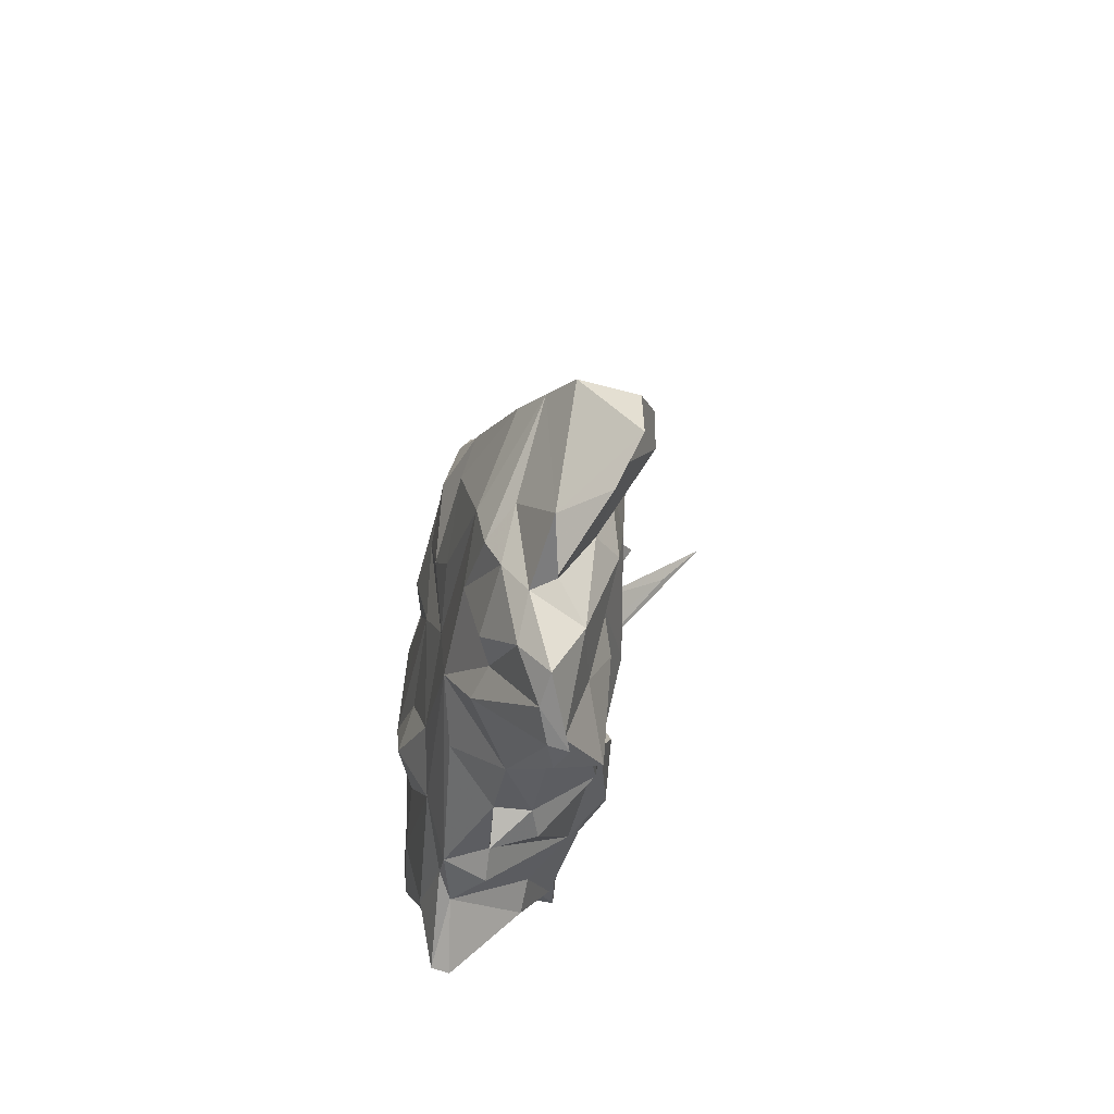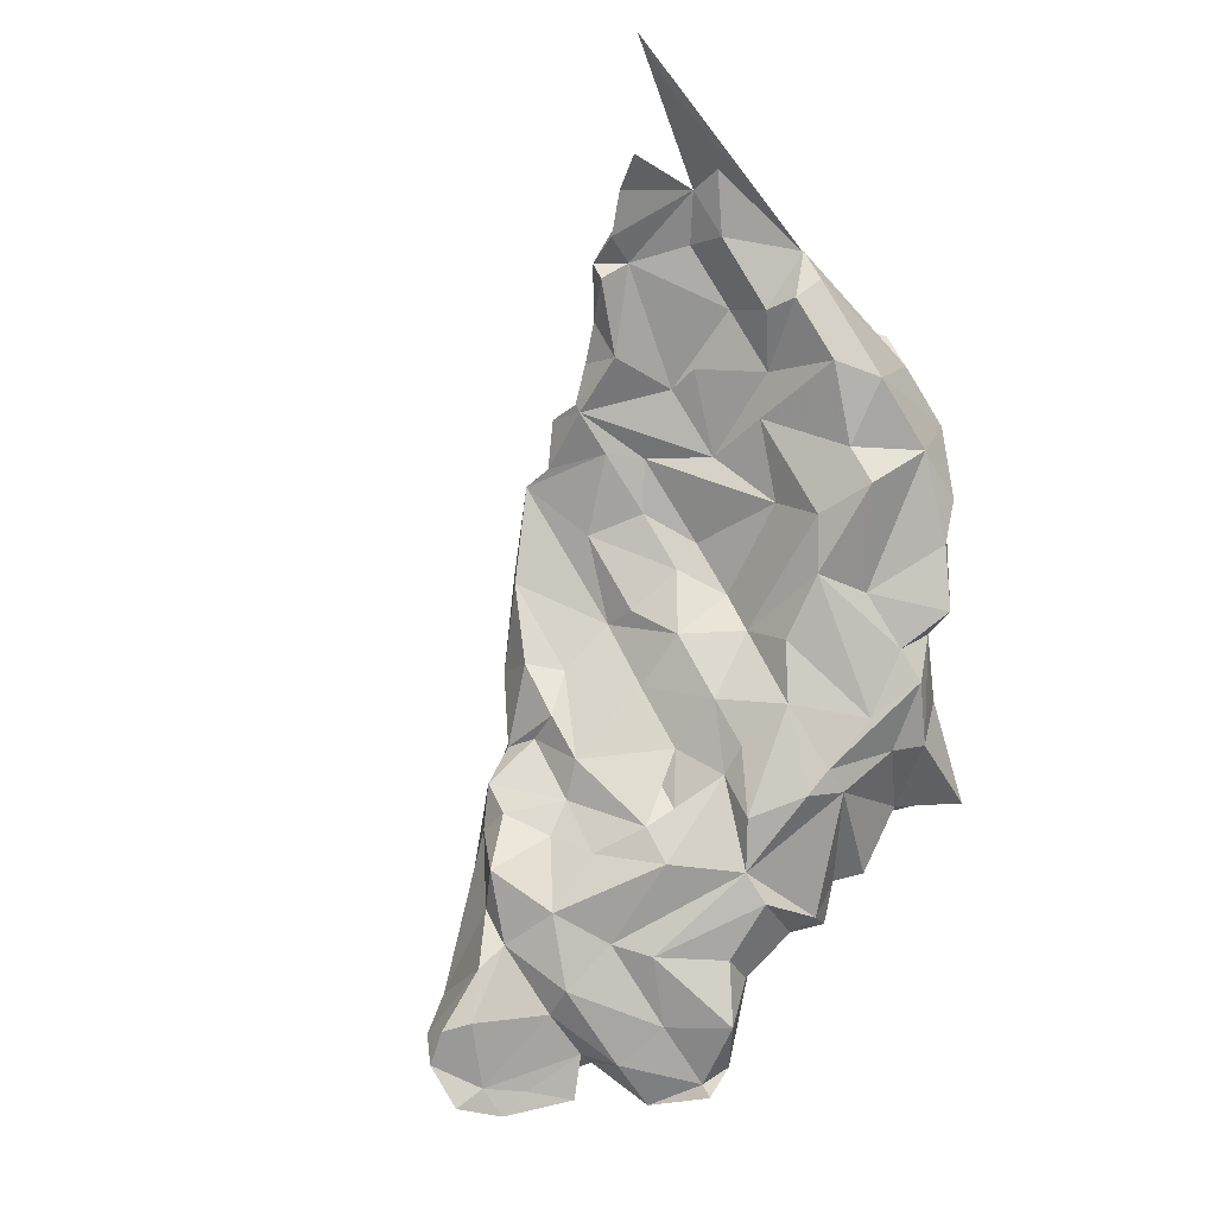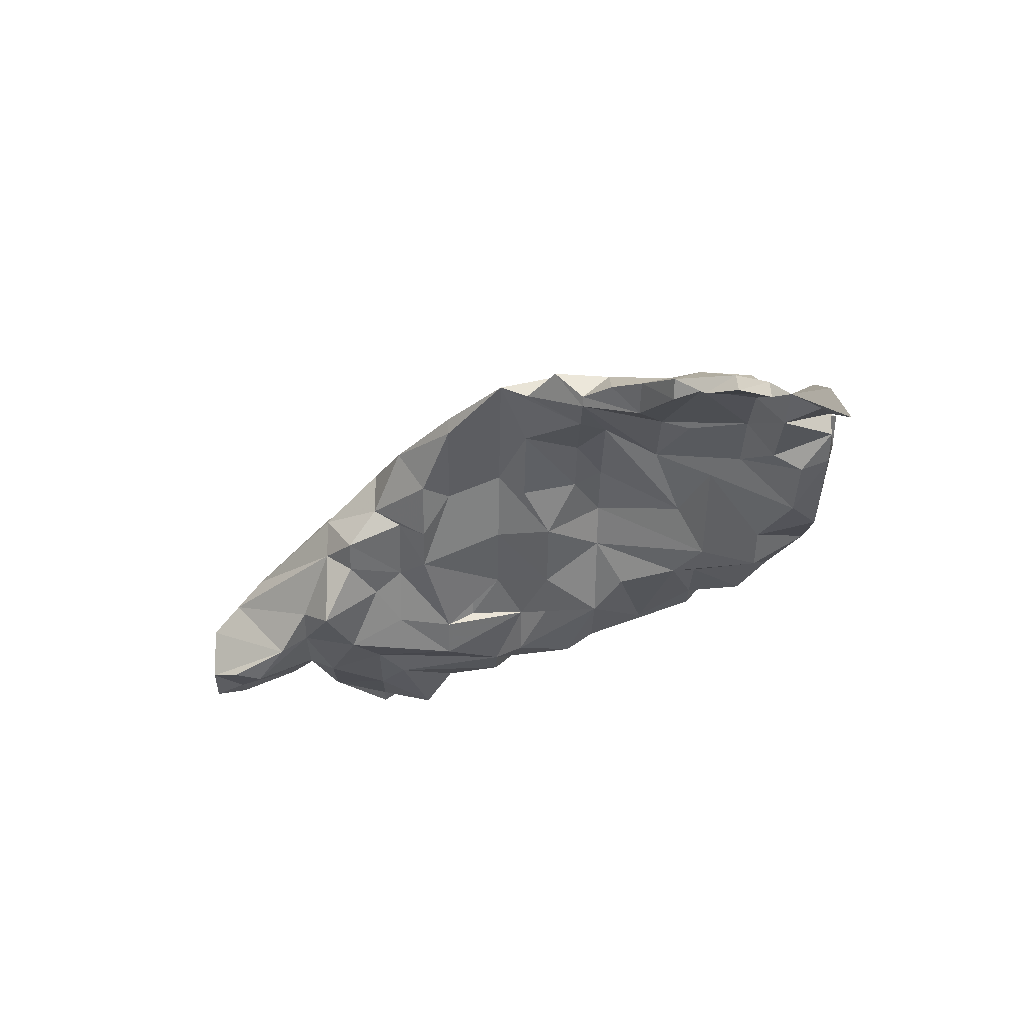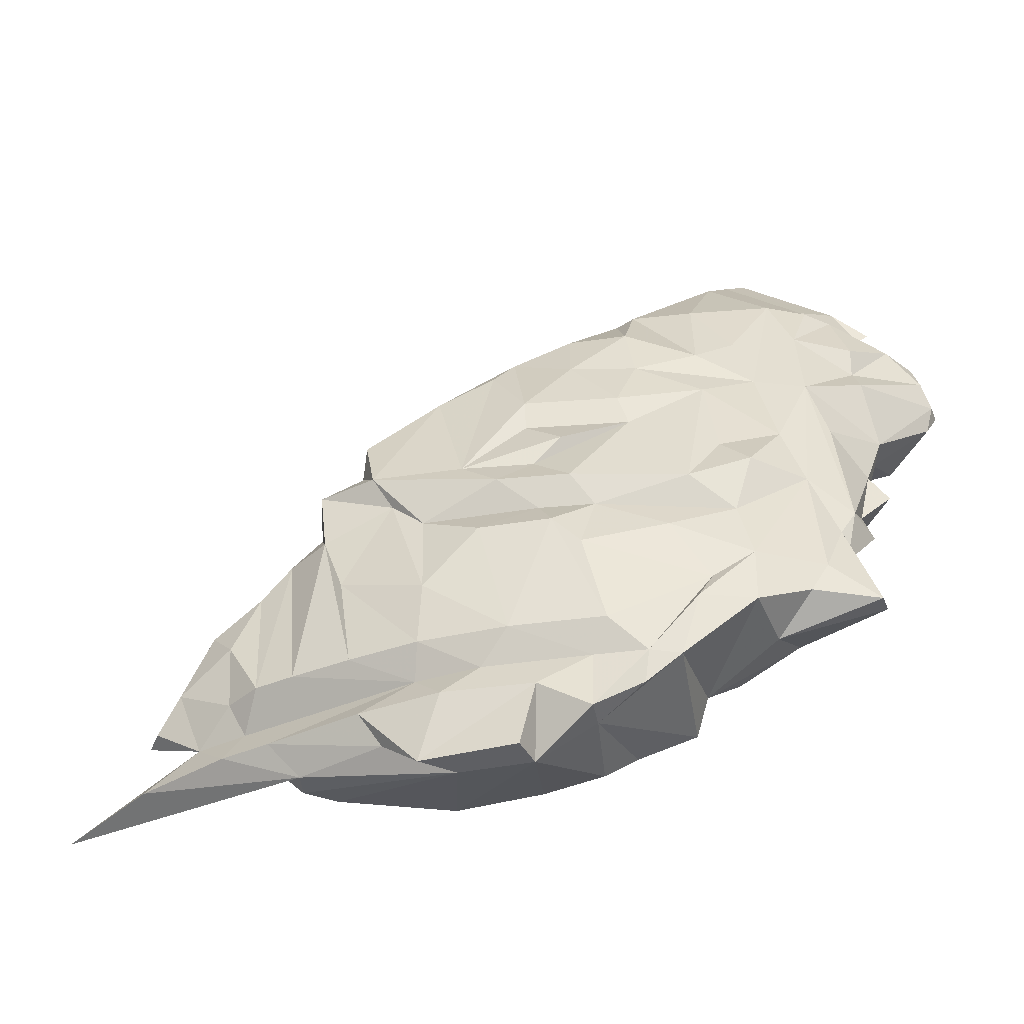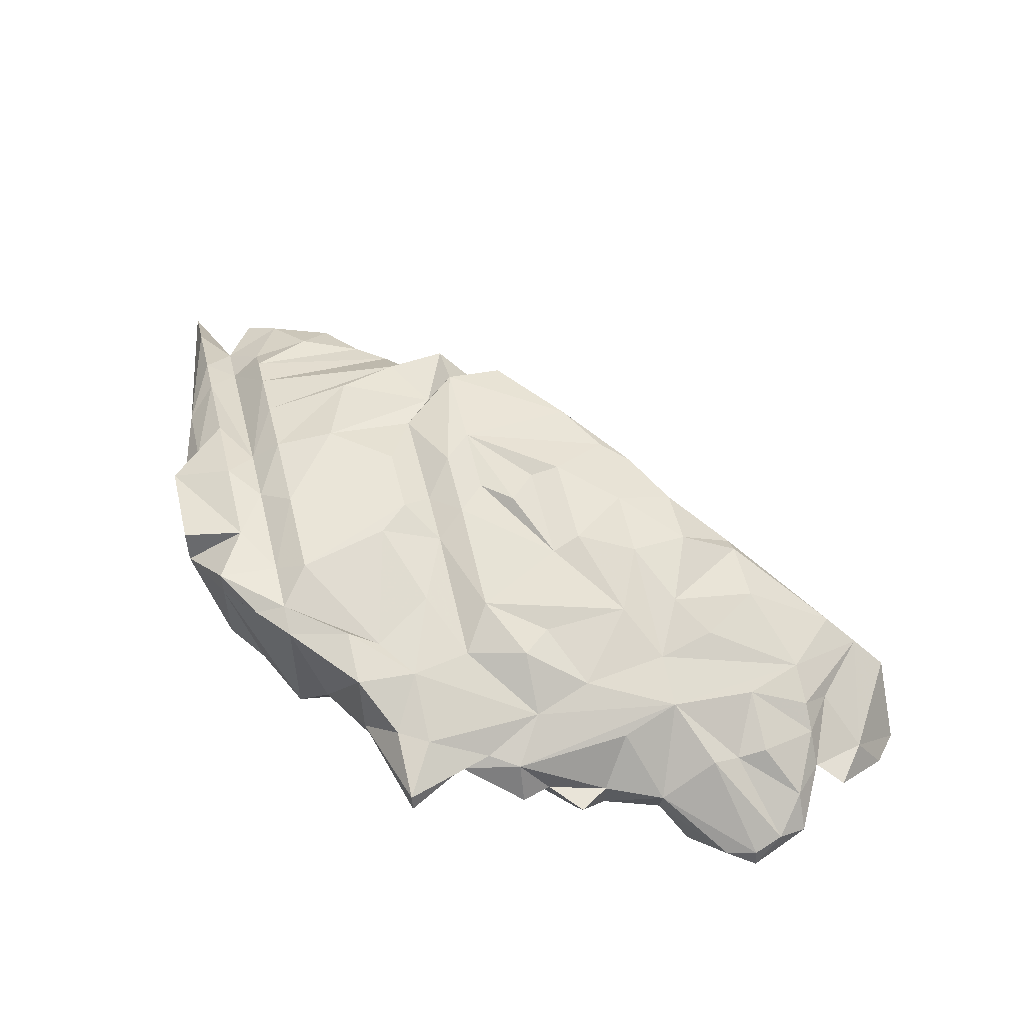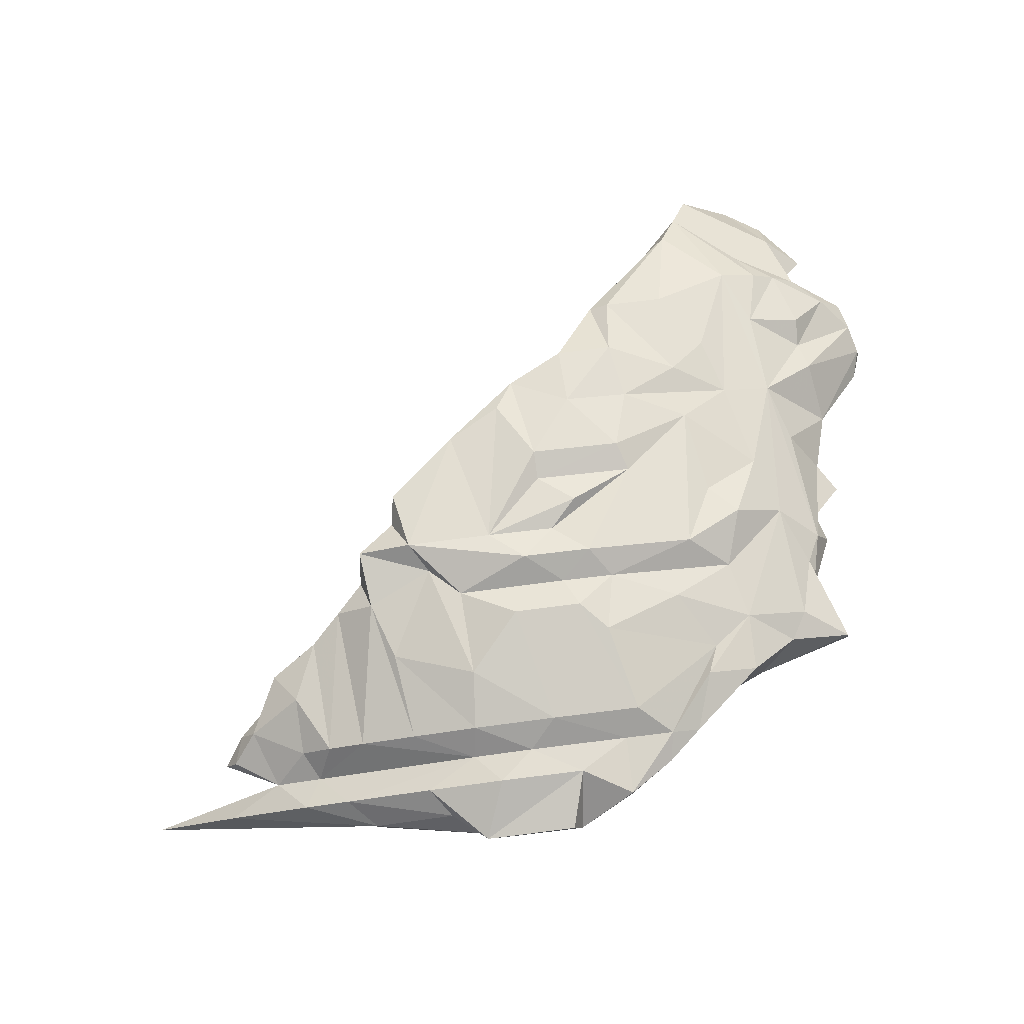
<metadata>
{"format":"obj","ext":"obj","renderer":"f3d","projection":"perspective","resolution":1024,"background":"white","views":[{"elev":37.0,"azim":-78.3,"up":"+Z"},{"elev":-78.2,"azim":122.0,"up":"+Y"},{"elev":-20.7,"azim":89.0,"up":"+Y"},{"elev":-42.0,"azim":-171.1,"up":"+Z"},{"elev":53.5,"azim":-103.6,"up":"+Y"},{"elev":79.4,"azim":173.1,"up":"+Y"}]}
</metadata>
<code>
v 100.8 263.4 340.2
v 101.3 266.2 340.2
v 102.5 265.8 335.7
v 102.6 267.4 344.7
v 102.8 264.5 340.2
v 103.6 266.2 349.2
v 107.6 271 349.2
v 109.2 261 331.2
v 109.9 266.7 358.2
v 110.8 275.6 313.2
v 111 273.4 326.7
v 112.2 268.7 326.7
v 112.2 263.9 349.2
v 112.2 270.6 353.7
v 112.8 278.1 335.7
v 113.7 263.8 340.2
v 113.7 275.7 317.7
v 113.7 277 344.7
v 113.9 276 340.2
v 113.9 282.3 286.2
v 114 270.8 317.7
v 114 277.1 304.2
v 114.2 270.2 313.2
v 114.4 284.9 286.2
v 115.2 267.7 353.7
v 115.3 261.3 367.2
v 115.5 268.2 362.7
v 115.5 276.8 308.7
v 115.8 263.8 362.7
v 116.4 274.9 353.7
v 116.7 283.2 304.2
v 117.2 264.4 326.7
v 118.7 283.1 295.2
v 118.7 282.4 322.2
v 119.1 284.5 299.7
v 120.2 277.7 353.7
v 120.7 259 371.7
v 120.7 260.8 367.2
v 121.7 283.6 331.2
v 121.7 288.1 290.7
v 121.8 264.4 317.7
v 122.5 281 344.7
v 122.6 274.4 358.2
v 123.2 286.9 308.7
v 123.9 265 353.7
v 124 263 335.7
v 124.3 288.4 286.2
v 126.3 280.1 353.7
v 126.4 262.6 349.2
v 126.5 287.7 317.7
v 126.8 275.4 286.2
v 127.3 264.8 317.7
v 127.9 260.6 371.7
v 128.4 264.9 340.2
v 128.8 274.8 290.7
v 128.9 269.3 299.7
v 129.6 285.9 331.2
v 129.7 283.5 281.7
v 129.8 268.6 371.7
v 130.6 259.2 362.7
v 131.1 292.9 308.7
v 131.7 259.7 367.2
v 131.8 292.6 290.7
v 132 293.2 281.7
v 132.4 285.6 340.2
v 132.5 264.9 304.2
v 132.7 272.9 367.2
v 133.4 267.7 299.7
v 133.9 292.1 299.7
v 134.3 264.6 313.2
v 134.9 263.6 326.7
v 135.5 291.7 313.2
v 135.6 277 362.7
v 135.9 270.6 290.7
v 136 273.4 281.7
v 136.1 263 358.2
v 136.3 265.7 353.7
v 137.2 264 344.7
v 137.5 290 326.7
v 138 293.5 286.2
v 138.2 288.7 335.7
v 138.6 285.1 349.2
v 139.6 269.8 322.2
v 139.9 295.3 281.7
v 140.2 267.2 326.7
v 140.2 269.7 313.2
v 140.3 295.6 304.2
v 140.7 277.3 277.2
v 140.8 268 335.7
v 141.7 268.6 353.7
v 141.8 273.7 281.7
v 142.7 274.3 272.7
v 142.9 293.9 272.7
v 142.9 269.1 308.7
v 143.5 295.4 295.2
v 144.7 269 299.7
v 145.4 271.9 340.2
v 145.4 274.7 322.2
v 146.4 274.1 317.7
v 147.2 265.6 349.2
v 147.3 295.4 272.7
v 147.5 291.7 331.2
v 147.9 285.3 349.2
v 148.1 274.8 335.7
v 148.1 294.1 268.2
v 148.8 293.9 317.7
v 149 290.2 340.2
v 150.1 272.9 308.7
v 150.1 277.2 349.2
v 150.2 294.7 322.2
v 150.8 283.6 349.2
v 151.2 276.4 268.2
v 151.5 274.2 344.7
v 151.5 274.6 281.7
v 152.4 271.8 295.2
v 152.7 274.8 331.2
v 152.7 298 277.2
v 154 296.2 299.7
v 155 291.8 263.7
v 155 295.4 272.7
v 155.2 278.2 299.7
v 155.2 296.1 263.7
v 155.7 279.4 263.7
v 155.9 298.9 290.7
v 155.9 277.2 344.7
v 156.1 279.4 317.7
v 157.3 280.7 335.7
v 157.3 298.4 304.2
v 157.5 293 331.2
v 157.7 290.1 340.2
v 157.8 283.2 340.2
v 158.3 271.9 286.2
v 158.7 296.9 313.2
v 159.5 278.1 331.2
v 160.1 299.1 295.2
v 160.1 278.6 308.7
v 160.3 283.2 299.7
v 162.2 296.6 299.7
v 162.8 296.3 268.2
v 162.9 296.4 308.7
v 163.2 284.1 326.7
v 163.8 290.5 259.2
v 164.2 294.9 317.7
v 164.3 295.7 322.2
v 164.7 276.4 263.7
v 165.2 287 317.7
v 165.3 295.1 259.2
v 165.6 273 281.7
v 165.7 283.9 313.2
v 165.8 270.8 272.7
v 166.5 297.9 277.2
v 166.6 290.6 335.7
v 167.3 285 304.2
v 167.3 283.9 331.2
v 168.1 298.8 304.2
v 168.8 286.8 299.7
v 169 279.8 286.2
v 169.6 292.6 331.2
v 170.7 298.7 295.2
v 170.7 295.1 272.7
v 171.4 274.1 272.7
v 173.6 297 308.7
v 174.7 289.7 259.2
v 176.1 296.1 268.2
v 176.7 288.1 304.2
v 177.5 274.2 263.7
v 177.7 290.2 326.7
v 178.1 292.7 326.7
v 178.1 289.2 313.2
v 178.7 297.8 286.2
v 178.8 286.1 290.7
v 179.3 295.9 299.7
v 179.5 296.5 277.2
v 179.6 293.1 259.2
v 180.3 293.1 272.7
v 180.7 281.6 281.7
v 183.2 274.6 268.2
v 183.7 288.6 299.7
v 184.2 295 304.2
v 185 291.1 263.7
v 185.8 282.5 277.2
v 187 296.8 308.7
v 187.5 288 304.2
v 188.2 293.1 268.2
v 188.8 294 317.7
v 189.6 292.1 313.2
v 189.7 293.9 277.2
v 190.6 287.2 290.7
v 191.4 294.5 290.7
v 191.6 285.6 286.2
v 193.5 277.5 268.2
v 193.6 279.1 263.7
v 193.9 279.8 272.7
v 194.5 293.6 299.7
v 194.8 288 304.2
v 195.4 293.6 308.7
v 196.1 289.2 304.2
v 196.4 284.4 277.2
v 197.8 285.7 263.7
v 198.1 281.9 263.7
v 198.4 291.4 277.2
v 199.3 284.9 295.2
v 200.4 289 299.7
v 202.2 288.1 268.2
v 204.2 289.6 277.2
v 205.2 287.5 295.2
v 206.3 280.3 272.7
v 206.6 284.6 272.7
v 207.4 284.2 277.2
v 208.9 286.1 277.2
v 209.1 287.8 286.2
v 209.3 285.7 268.2
v 210 284.2 286.2
v 210.3 282.5 290.7
v 212.7 284.9 290.7
v 214.1 281.9 272.7
v 214.7 281.6 286.2
v 214.8 279.2 268.2
v 217.3 283.6 281.7
v 219.7 280 281.7
v 221.1 280.7 277.2
v 222.6 279.1 268.2
v 223 277.4 277.2
v 227.5 272.6 268.2
v 236.9 268 268.2
g foo
f 197 203 194
f 203 202 206
f 197 202 203
f 195 202 197
f 178 171 195
f 156 157 178
f 156 137 157
f 96 115 121
f 56 55 68
f 56 33 55
f 22 33 56
f 35 33 31
f 35 44 40
f 44 63 40
f 69 63 44
f 118 95 69
f 138 135 118
f 138 159 135
f 172 159 138
f 179 170 172
f 194 189 179
f 31 22 28
f 44 35 31
f 87 69 61
f 106 128 87
f 140 128 106
f 140 155 128
f 162 155 140
f 182 155 162
f 182 172 155
f 182 196 179
f 195 197 196
f 186 183 195
f 169 153 165
f 136 137 153
f 136 121 137
f 108 121 136
f 70 96 94
f 70 66 96
f 33 24 20
f 35 24 33
f 35 40 24
f 95 63 69
f 95 80 63
f 118 124 95
f 135 124 118
f 172 170 159
f 179 189 170
f 194 187 189
f 203 201 194
f 206 205 203
f 206 214 215
f 202 214 206
f 195 188 202
f 171 188 195
f 178 157 171
f 121 148 137
f 96 74 115
f 68 74 96
f 55 75 68
f 206 211 205
f 215 211 206
f 214 213 215
f 202 213 214
f 202 188 213
f 171 190 188
f 121 132 148
f 115 132 121
f 74 132 115
f 68 75 74
f 55 51 75
f 33 51 55
f 33 20 51
f 40 47 24
f 40 63 47
f 95 124 80
f 159 151 135
f 159 170 151
f 189 173 170
f 194 201 187
f 203 205 201
f 180 163 174
f 199 163 180
f 200 163 199
f 192 163 200
f 166 163 192
f 166 142 163
f 145 142 166
f 123 142 145
f 119 142 123
f 122 142 119
f 139 142 122
f 139 147 142
f 139 174 147
f 164 174 139
f 184 174 164
f 180 174 184
f 222 199 212
f 225 199 222
f 224 199 225
f 218 199 224
f 207 199 218
f 200 199 207
f 191 192 200
f 177 192 191
f 177 166 192
f 112 123 145
f 119 123 112
f 105 119 93
f 122 119 105
f 204 180 184
f 204 199 180
f 212 199 204
f 93 119 92
f 101 105 93
f 101 122 105
f 120 122 101
f 120 139 122
f 160 139 120
f 160 164 139
f 175 164 160
f 175 184 164
f 175 204 184
f 208 204 175
f 208 212 204
f 216 212 208
f 216 222 212
f 216 225 222
f 216 224 225
f 216 218 224
f 193 200 207
f 193 191 200
f 181 191 193
f 181 177 191
f 161 166 177
f 161 145 166
f 150 145 161
f 114 112 145
f 92 119 112
f 88 93 92
f 64 93 88
f 84 93 64
f 101 93 84
f 117 120 101
f 151 120 117
f 151 160 120
f 173 160 151
f 173 175 160
f 187 175 173
f 201 175 187
f 201 208 175
f 205 208 201
f 210 208 205
f 210 216 208
f 219 216 210
f 221 216 219
f 223 216 221
f 220 216 223
f 216 207 218
f 209 207 216
f 198 207 209
f 198 193 207
f 181 193 198
f 176 177 181
f 161 177 176
f 150 114 145
f 88 92 91
f 51 88 75
f 58 88 51
f 58 64 88
f 135 151 117
f 170 173 151
f 211 210 205
f 219 210 211
f 220 221 219
f 220 223 221
f 217 216 220
f 213 216 217
f 213 209 216
f 190 181 198
f 148 161 176
f 148 150 161
f 132 150 148
f 132 114 150
f 114 92 112
f 91 92 114
f 75 88 91
f 185 183 186
f 185 169 183
f 146 169 185
f 146 149 169
f 146 136 149
f 126 136 146
f 126 108 136
f 99 108 126
f 83 86 99
f 52 70 86
f 41 23 52
f 21 23 41
f 21 10 23
f 17 10 21
f 34 31 17
f 39 31 34
f 39 44 31
f 39 50 44
f 79 87 72
f 106 87 79
f 143 133 106
f 162 133 143
f 185 186 182
f 11 21 12
f 11 17 21
f 11 34 17
f 79 72 50
f 110 143 106
f 144 143 110
f 144 162 143
f 158 162 144
f 168 162 158
f 168 182 162
f 168 185 182
f 167 185 168
f 167 146 185
f 141 146 167
f 141 126 146
f 99 126 116
f 83 99 98
f 85 86 83
f 71 52 86
f 12 21 41
f 154 141 167
f 116 126 141
f 85 99 116
f 85 98 99
f 85 83 98
f 85 71 86
f 32 12 41
f 39 11 15
f 39 34 11
f 57 50 39
f 79 50 57
f 110 106 79
f 129 144 110
f 158 144 152
f 109 125 111
f 109 113 125
f 100 113 109
f 100 97 113
f 77 78 100
f 13 16 49
f 13 5 16
f 6 5 13
f 6 1 5
f 6 4 1
f 7 4 6
f 30 18 7
f 42 18 30
f 48 42 36
f 27 43 14
f 67 36 43
f 67 48 36
f 67 73 48
f 67 109 73
f 76 90 67
f 62 60 76
f 38 45 60
f 5 3 8
f 2 11 3
f 15 11 2
f 81 102 57
f 107 129 102
f 152 129 130
f 131 154 152
f 131 134 154
f 127 134 131
f 127 116 134
f 104 116 127
f 89 104 97
f 54 52 71
f 54 46 52
f 46 8 32
f 16 8 46
f 111 131 130
f 125 131 111
f 125 127 131
f 113 104 125
f 113 97 104
f 100 78 97
f 49 54 78
f 16 54 49
f 4 2 1
f 7 19 4
f 18 19 7
f 42 19 18
f 65 57 48
f 82 81 65
f 103 81 82
f 103 107 81
f 111 107 103
f 111 130 107
f 14 6 13
f 14 7 6
f 14 30 7
f 36 42 30
f 82 65 48
f 73 103 82
f 111 103 73
f 90 100 109
f 90 77 100
f 77 49 78
f 45 49 77
f 45 13 49
f 25 13 45
f 14 13 25
f 73 109 111
f 67 90 109
f 76 77 90
f 60 77 76
f 60 45 77
f 38 25 45
f 29 25 38
f 9 25 29
f 27 25 9
f 27 14 25
f 43 30 14
f 43 36 30
f 73 82 48
f 59 76 67
f 53 76 59
f 62 76 53
f 53 60 62
f 53 38 60
f 26 29 38
f 26 9 29
f 26 27 9
f 67 43 27
f 37 26 38
f 37 27 26
f 59 27 37
f 59 67 27
f 37 38 53
f 130 131 152
f 125 104 127
f 78 89 97
f 78 71 89
f 54 71 78
f 16 46 54
f 5 8 16
f 1 3 5
f 2 3 1
f 4 15 2
f 19 15 4
f 19 39 15
f 42 39 19
f 48 39 42
f 48 57 39
f 65 81 57
f 107 102 81
f 130 129 107
f 152 154 167
f 134 141 154
f 134 116 141
f 104 85 116
f 89 85 104
f 71 85 89
f 46 41 52
f 32 41 46
f 8 12 32
f 3 12 8
f 3 11 12
f 102 79 57
f 102 110 79
f 129 110 102
f 129 152 144
f 152 168 158
f 152 167 168
f 196 197 194
f 183 178 195
f 165 178 183
f 165 156 178
f 153 156 165
f 153 137 156
f 108 96 121
f 94 96 108
f 66 68 96
f 66 56 68
f 28 22 56
f 31 33 22
f 61 69 44
f 87 118 69
f 128 118 87
f 128 138 118
f 155 138 128
f 155 172 138
f 179 172 182
f 196 194 179
f 24 58 20
f 47 58 24
f 47 64 58
f 63 64 47
f 63 84 64
f 80 84 63
f 80 101 84
f 80 117 101
f 124 117 80
f 135 117 124
f 187 173 189
f 215 219 211
f 217 219 215
f 217 220 219
f 213 217 215
f 213 198 209
f 188 198 213
f 190 198 188
f 171 181 190
f 171 176 181
f 157 176 171
f 157 148 176
f 137 148 157
f 132 91 114
f 74 91 132
f 74 75 91
f 20 58 51
f 17 28 10
f 17 31 28
f 50 61 44
f 72 61 50
f 72 87 61
f 133 140 106
f 133 162 140
f 186 196 182
f 186 195 196
f 169 165 183
f 149 153 169
f 136 153 149
f 86 108 99
f 86 94 108
f 70 94 86
f 52 66 70
f 52 56 66
f 23 56 52
f 23 28 56
f 10 28 23
f 163 147 174
f 142 147 163
f 37 53 59
g

</code>
